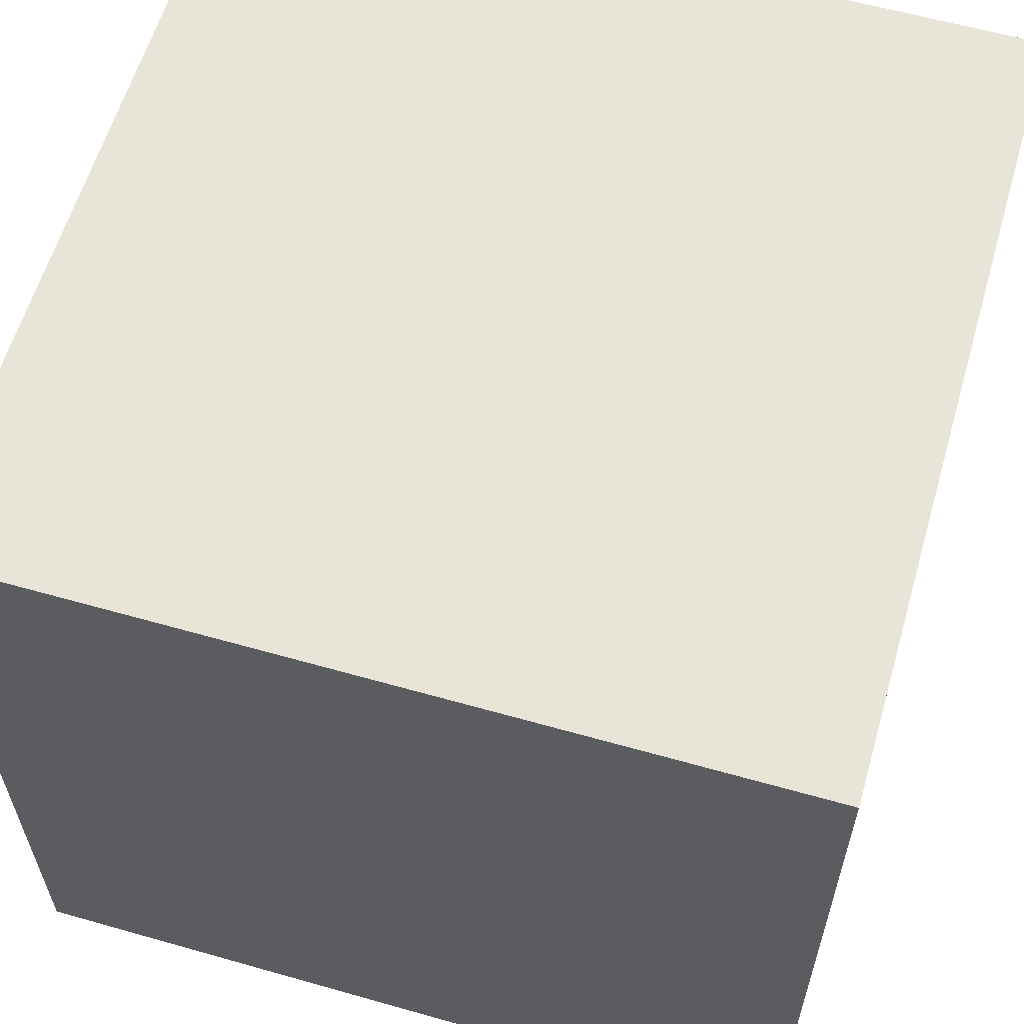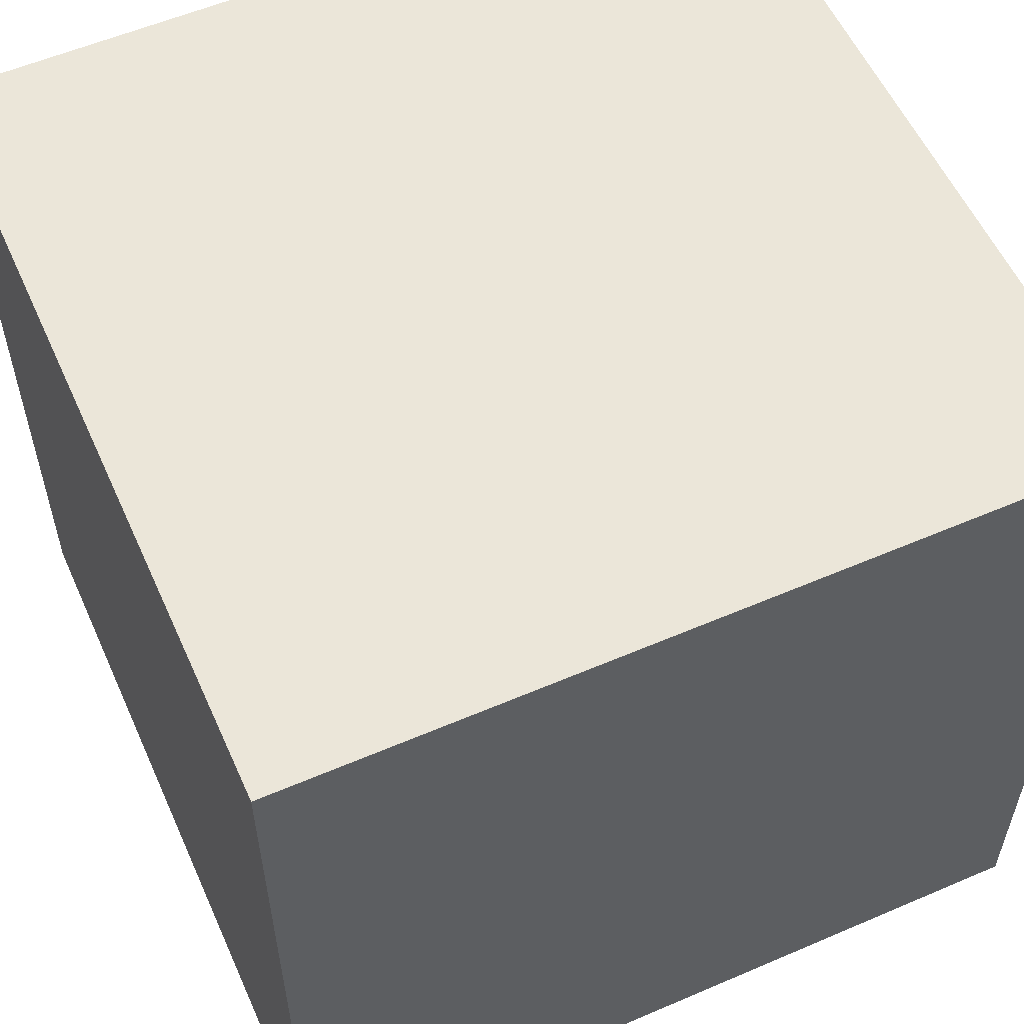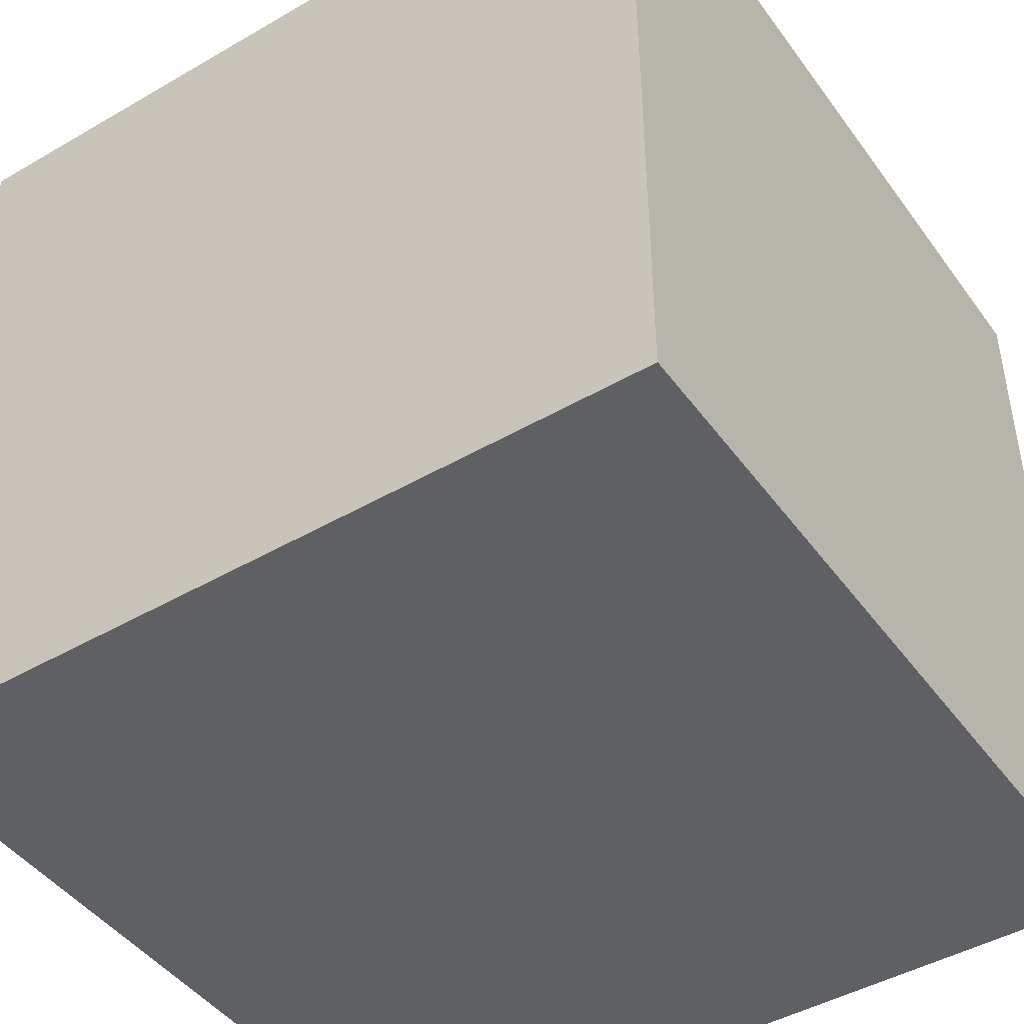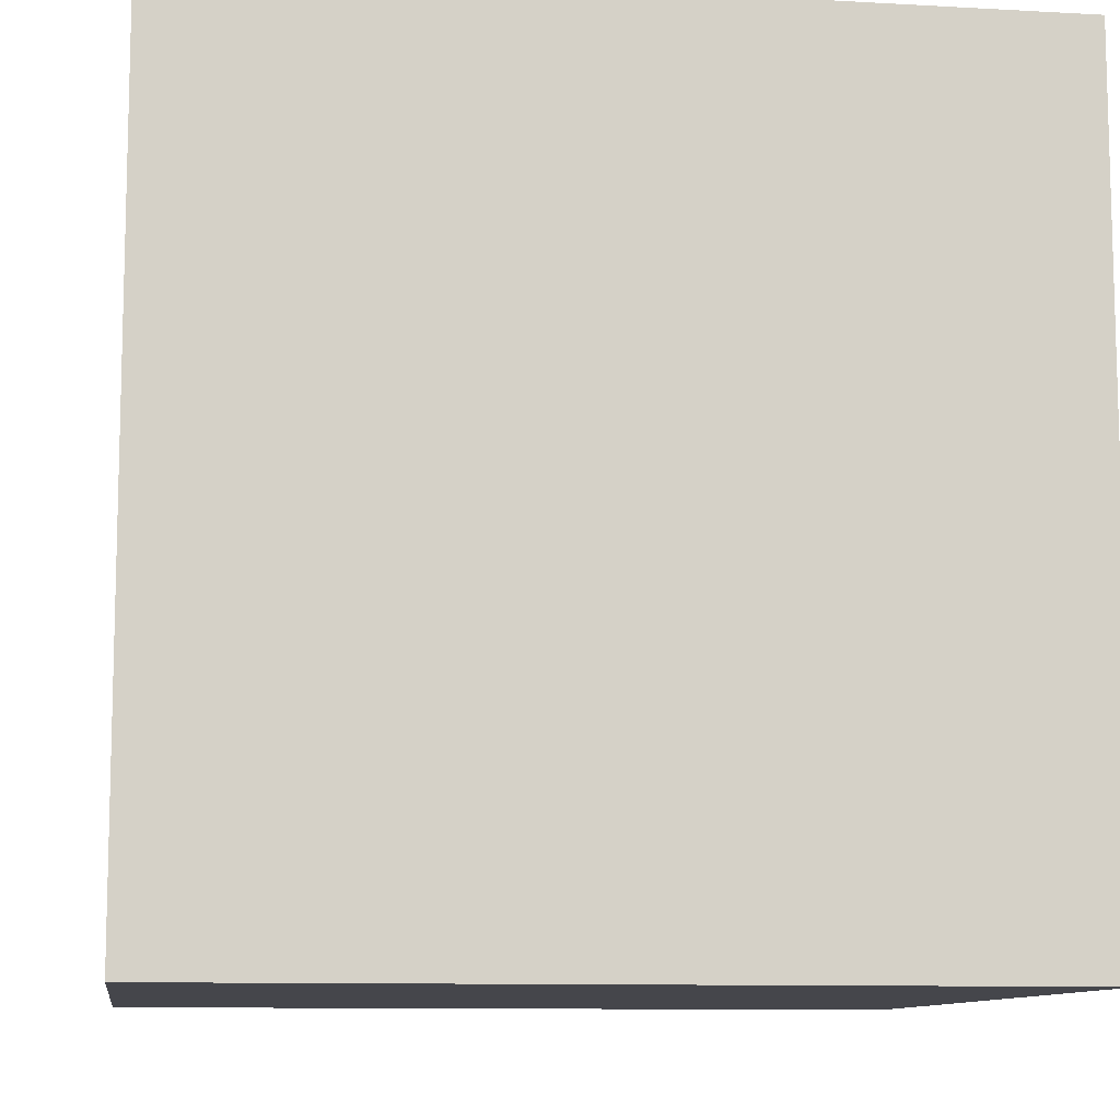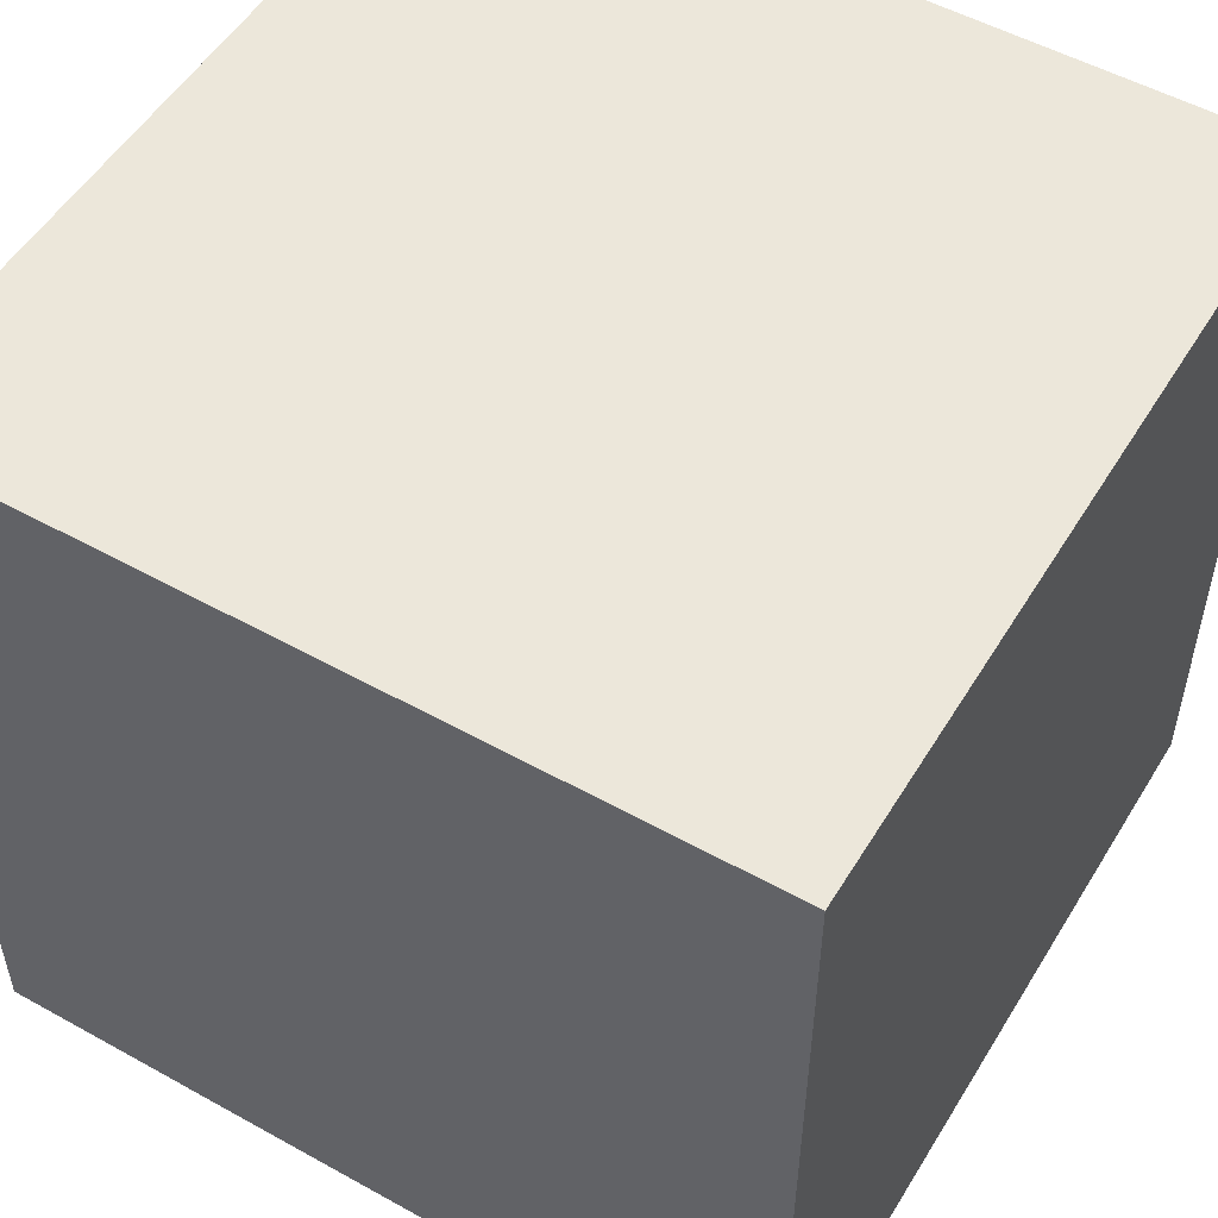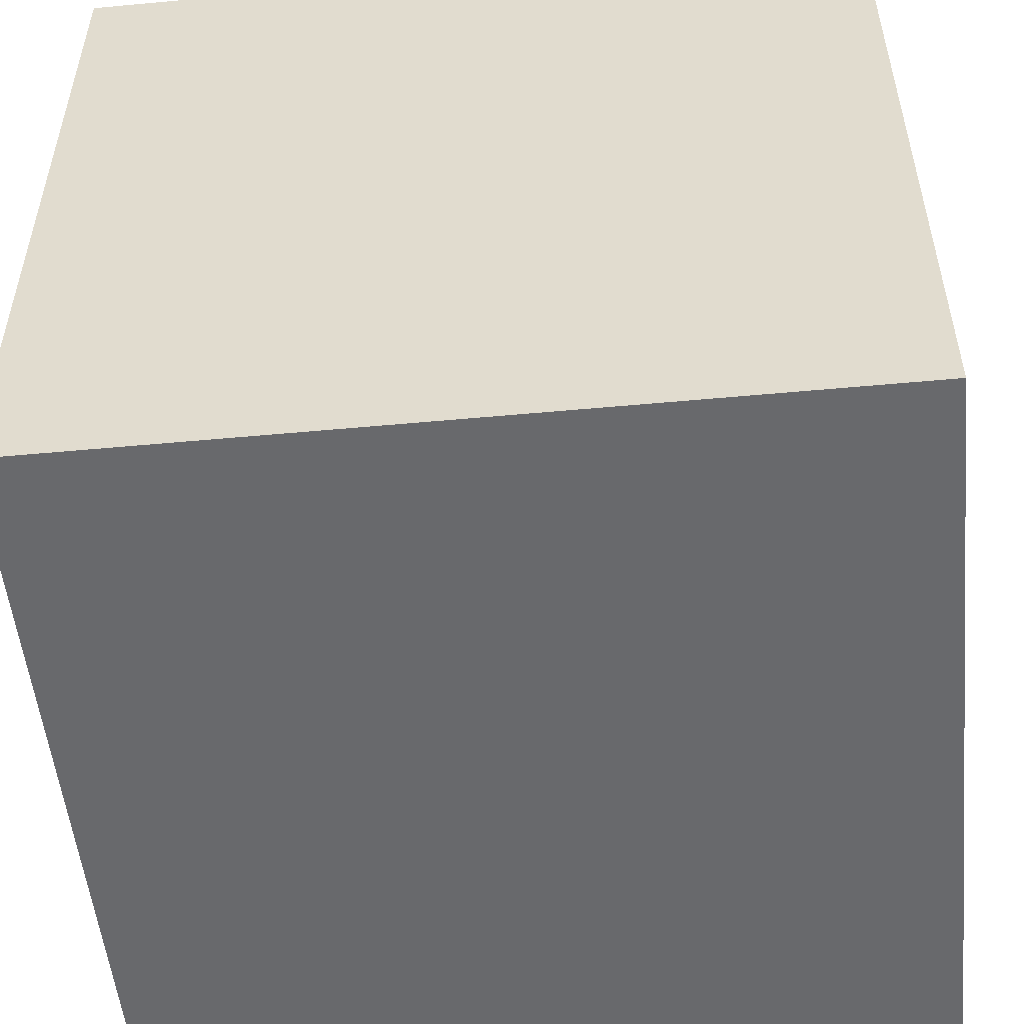
<metadata>
{"format":"obj","ext":"obj","renderer":"f3d","projection":"perspective","resolution":1024,"background":"white","views":[{"elev":60.3,"azim":-163.8,"up":"+Y"},{"elev":56.9,"azim":-24.1,"up":"+Y"},{"elev":-45.3,"azim":-146.2,"up":"+Z"},{"elev":-10.1,"azim":-98.2,"up":"+Z"},{"elev":52.7,"azim":30.8,"up":"+Z"},{"elev":-52.7,"azim":-84.3,"up":"+Y"}]}
</metadata>
<code>
o
v -0.4 0.8 -1.9
v -0.4 0.8 -2
v -0.4 0.9 -1.9
v -0.4 0.9 -2
v -0.3 0.8 -1.9
v -0.3 0.8 -2
v -0.3 0.9 -1.9
v -0.3 0.9 -2
v -0.4 0.8 -1.9
v -0.4 0.9 -1.9
v -0.3 0.8 -1.9
v -0.3 0.9 -1.9
v -0.4 0.8 -2
v -0.4 0.9 -2
v -0.3 0.8 -2
v -0.3 0.9 -2
v -0.4 0.8 -1.9
v -0.3 0.8 -1.9
v -0.4 0.8 -2
v -0.3 0.8 -2
v -0.4 0.9 -1.9
v -0.3 0.9 -1.9
v -0.4 0.9 -2
v -0.3 0.9 -2
f 3 2 1
f 4 2 3
f 5 6 7
f 7 6 8
f 11 10 9
f 12 10 11
f 13 14 15
f 15 14 16
f 19 18 17
f 20 18 19
f 21 22 23
f 23 22 24

</code>
